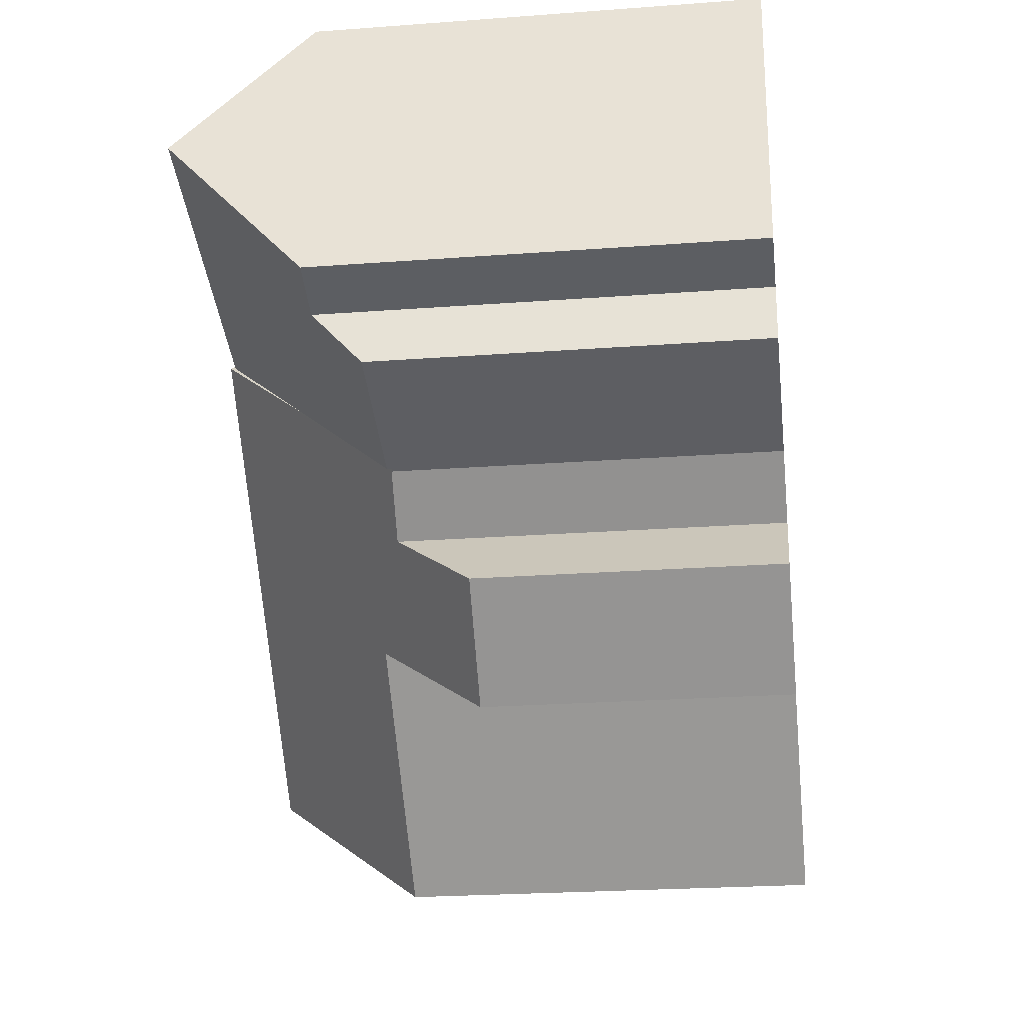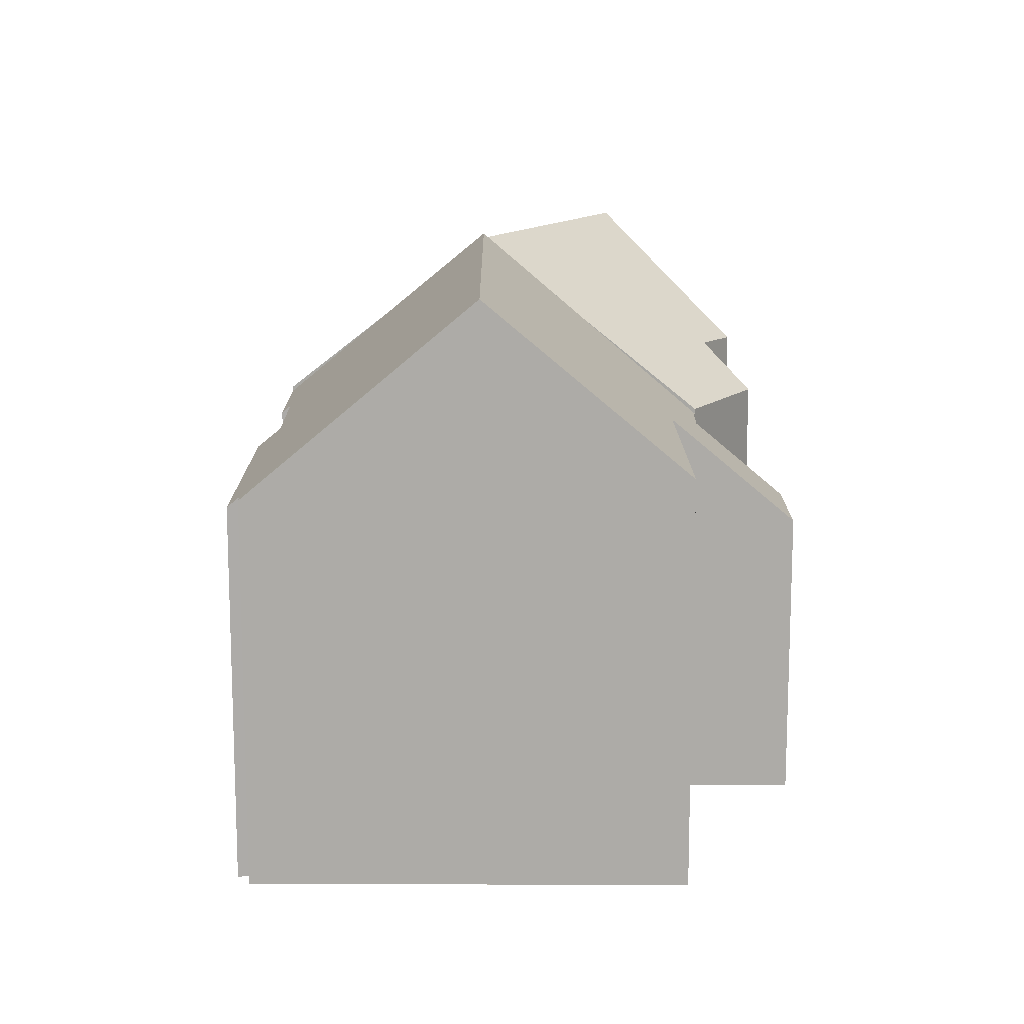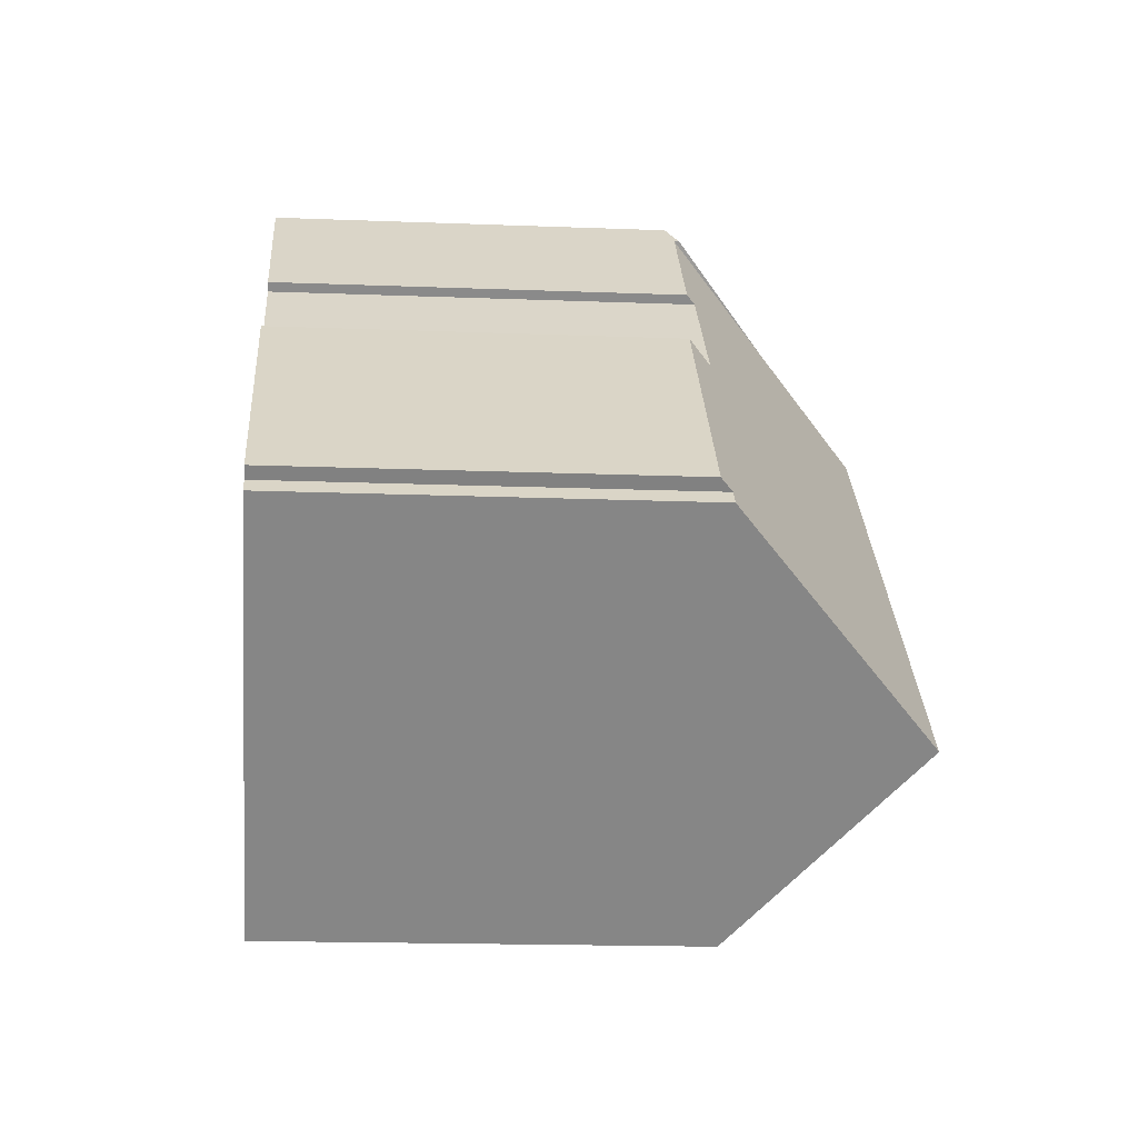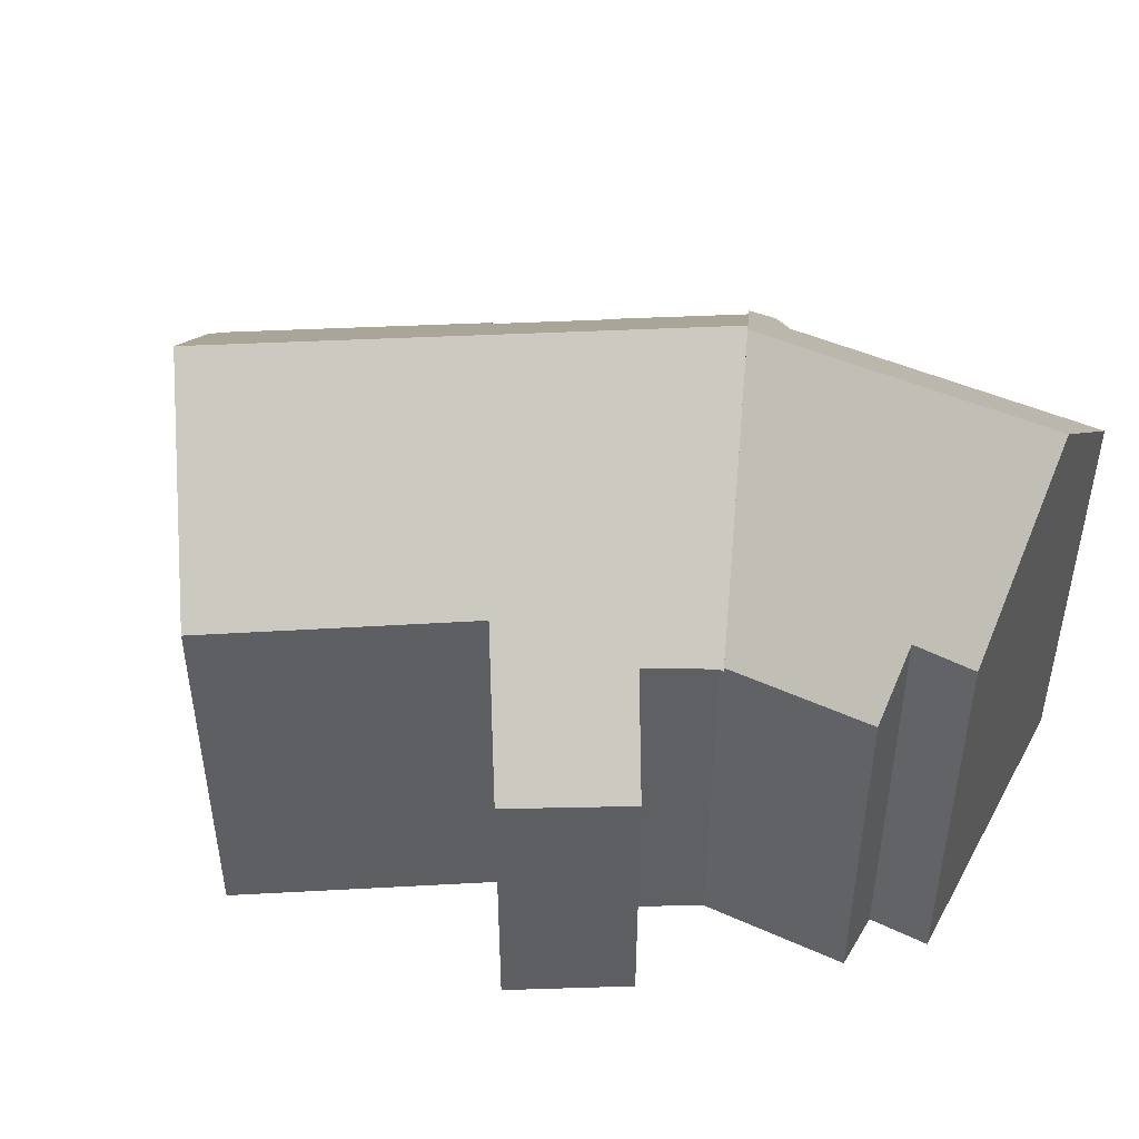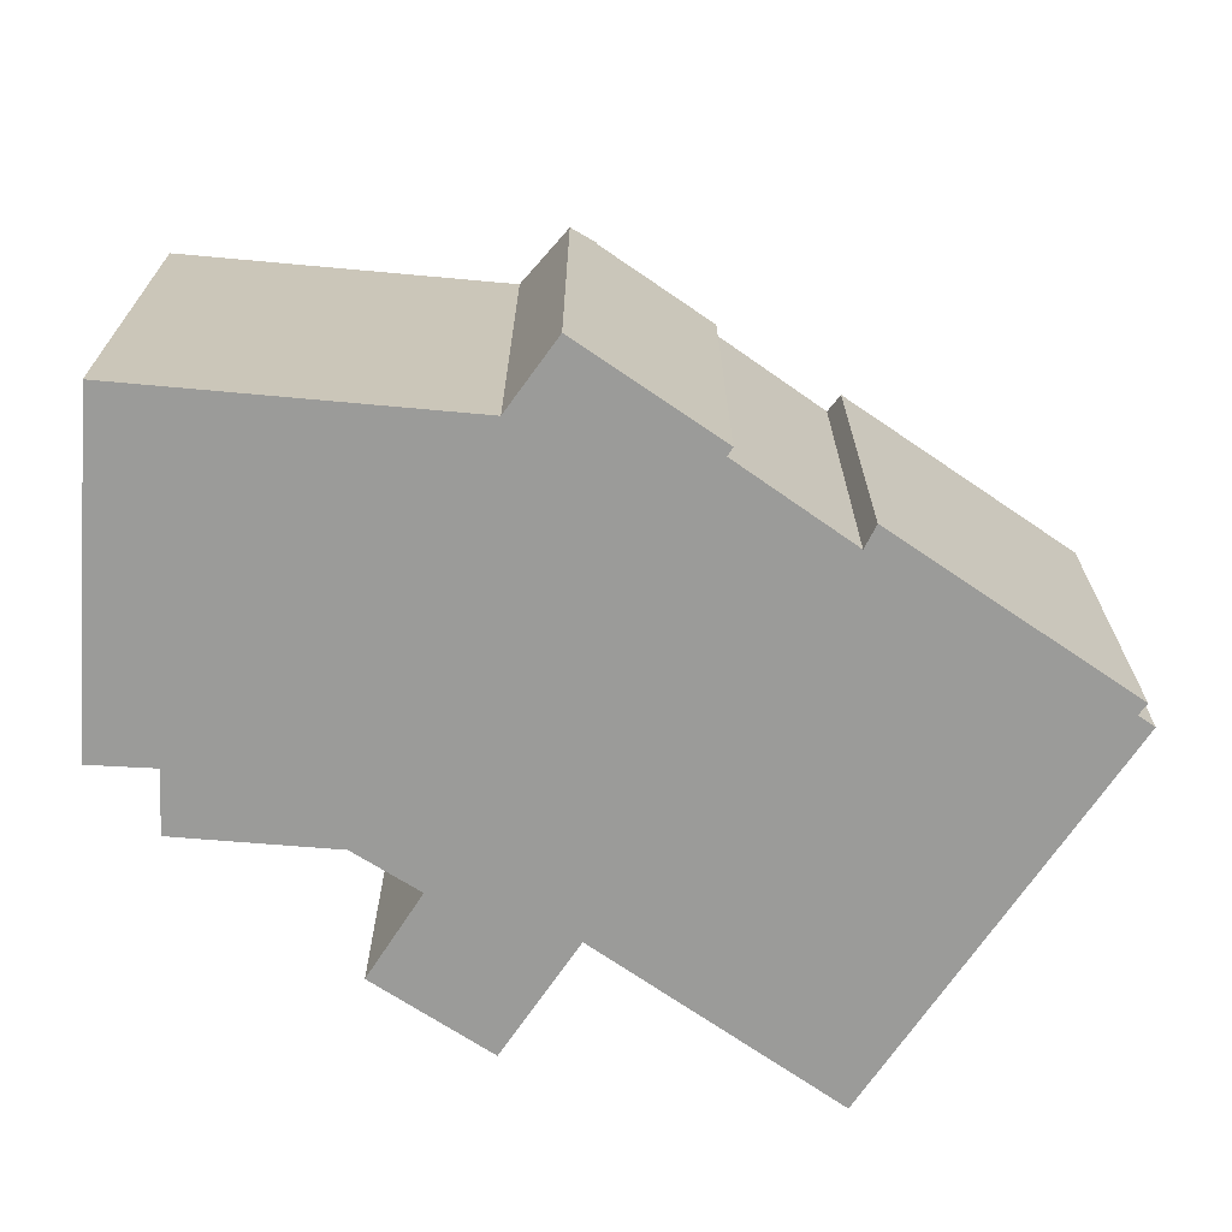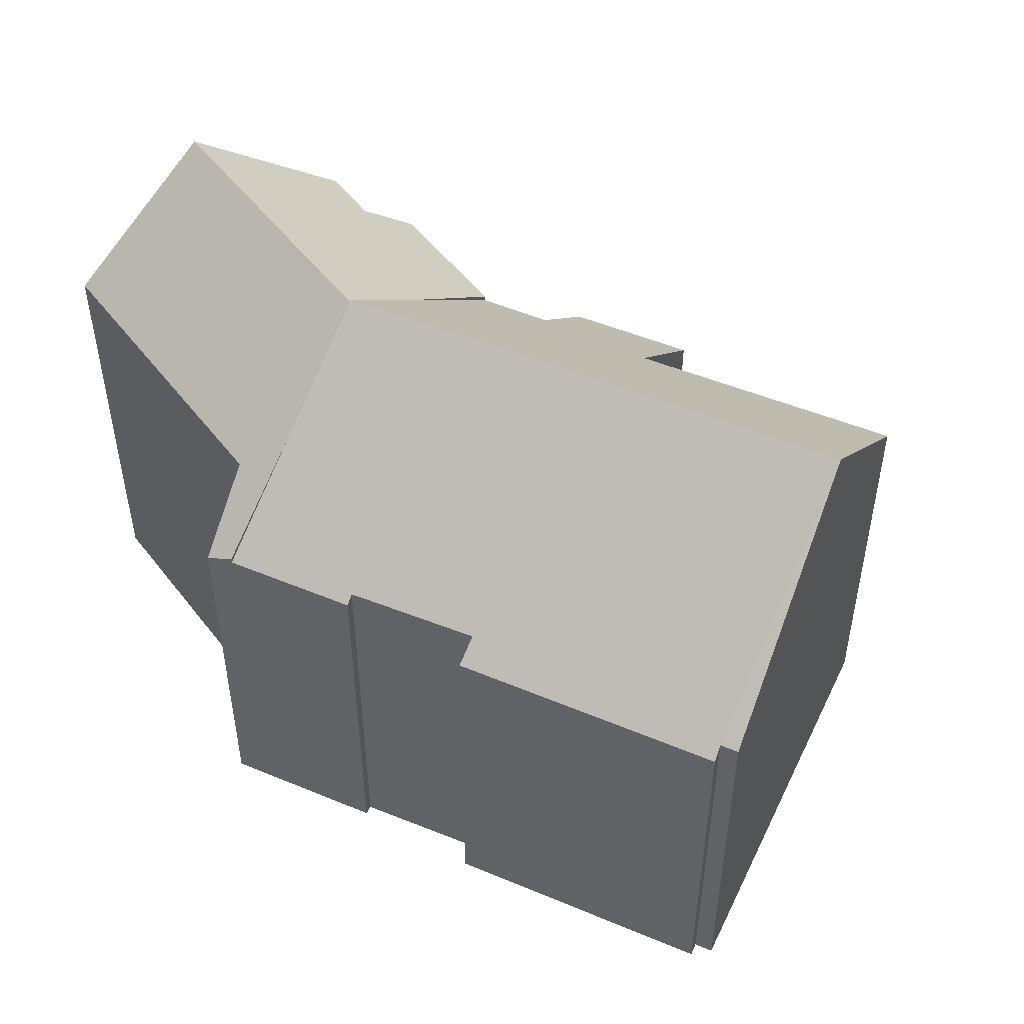
<metadata>
{"format":"obj","ext":"obj","renderer":"f3d","projection":"perspective","resolution":1024,"background":"white","views":[{"elev":-23.5,"azim":-82.8,"up":"+Z"},{"elev":13.6,"azim":135.5,"up":"+Y"},{"elev":-16.9,"azim":85.5,"up":"+Z"},{"elev":47.6,"azim":-137.3,"up":"+Y"},{"elev":-69.6,"azim":11.1,"up":"+Y"},{"elev":49.9,"azim":70.2,"up":"+Y"}]}
</metadata>
<code>
v  13.7 11.21 7.435
v  11.4 12.57 6.418
v  13.12 10.86 8.026
v  11.75 13.73 4.875
v  2.441 12.57 9.038
v  1.28 16.32 4.738
v  9.755 16.32 2.258
v  1.36 10.78 -2.145
v  7.762 13.73 -0.358
v  5.508 10.81 -3.318
v  1.761 12.25 -0.445
v  0 12.19 7.464e-16
v  0 0 0
v  2.441 -5.534e-16 9.038
v  1.28 -2.901e-16 4.738
v  1.761 2.725e-17 -0.445
v  1.36 1.313e-16 -2.145
v  11.4 -3.93e-16 6.418
v  13.12 -4.915e-16 8.026
v  13.7 -4.553e-16 7.435
v  11.75 -2.985e-16 4.875
v  7.762 2.192e-17 -0.358
v  5.508 2.032e-16 -3.318
v  9.755 -1.383e-16 2.258
v  24.73 10.7 -3.266
v  18.83 11.32 1.739
v  19.26 10.74 2.289
v  9.755 16.46 2.258
v  24.45 11.02 -3.521
v  20.22 16.46 -8.488
v  24.83 11.01 -3.899
v  16.37 11.06 4.704
v  13.7 11.07 7.435
v  16.19 11.28 4.512
v  7.512 8.52 -9.022
v  9.721 10.62 -7.698
v  7.953 8.53 -9.459
v  5.243 8.472 -6.775
v  10.61 11.67 -6.814
v  7.022 10.62 -4.927
v  16.13 11.62 -12.56
v  7.142 10.77 -4.802
v  5.62 10.7 -3.35
v  5.508 10.65 -3.318
v  7.142 2.94e-16 -4.802
v  5.62 2.051e-16 -3.35
v  10.61 4.172e-16 -6.814
v  16.13 7.694e-16 -12.56
v  7.953 5.792e-16 -9.459
v  5.243 4.148e-16 -6.775
v  7.512 5.524e-16 -9.022
v  18.83 -1.065e-16 1.739
v  19.26 -1.402e-16 2.289
v  7.022 3.017e-16 -4.927
v  16.37 -2.88e-16 4.704
v  16.19 -2.763e-16 4.512
v  24.73 2e-16 -3.266
v  24.45 2.156e-16 -3.521
v  24.83 2.387e-16 -3.899
v  20.22 5.197e-16 -8.488
v  9.721 4.714e-16 -7.698
g defaultobject
f 1 2 3
f 2 1 4
f 2 4 5
f 5 4 6
f 6 4 7
f 8 9 10
f 9 8 7
f 7 8 11
f 7 11 6
f 6 11 12
f 12 5 6
f 5 12 13
f 5 13 14
f 14 13 15
f 8 16 11
f 16 8 17
f 14 2 5
f 2 14 18
f 18 3 2
f 3 18 19
f 3 20 1
f 20 3 19
f 4 9 7
f 9 4 1
f 9 1 20
f 9 20 10
f 10 20 21
f 10 21 22
f 10 22 23
f 22 21 24
f 23 8 10
f 8 23 17
f 16 12 11
f 12 16 13
f 19 21 20
f 21 19 18
f 21 18 14
f 21 14 24
f 24 14 22
f 22 14 15
f 22 15 23
f 23 15 16
f 16 15 13
f 17 23 16
f 25 26 27
f 26 25 28
f 28 25 29
f 28 29 30
f 30 29 31
f 32 4 33
f 4 32 34
f 4 34 26
f 4 26 28
f 35 36 37
f 36 35 38
f 36 38 39
f 39 38 40
f 39 30 41
f 30 39 28
f 28 39 42
f 42 39 40
f 28 42 43
f 28 43 44
f 28 44 9
f 45 43 42
f 43 45 46
f 41 47 39
f 47 41 48
f 49 35 37
f 35 49 38
f 38 49 50
f 50 49 51
f 46 44 43
f 44 46 23
f 9 4 28
f 4 9 44
f 4 44 23
f 4 23 33
f 33 23 22
f 33 22 21
f 33 21 20
f 21 22 24
f 52 27 26
f 27 52 53
f 40 45 42
f 45 40 38
f 45 38 54
f 54 38 50
f 20 32 33
f 32 20 55
f 34 52 26
f 52 34 56
f 53 25 27
f 25 53 57
f 58 31 29
f 31 58 59
f 32 56 34
f 56 32 55
f 25 58 29
f 58 25 57
f 31 41 30
f 41 31 59
f 41 59 48
f 48 59 60
f 47 36 39
f 36 47 37
f 37 47 49
f 49 47 61
f 61 51 49
f 51 61 50
f 50 61 54
f 54 61 47
f 54 47 45
f 46 22 23
f 22 46 45
f 22 45 47
f 60 47 48
f 47 60 22
f 22 60 24
f 24 60 59
f 24 59 21
f 21 59 52
f 52 59 58
f 52 58 53
f 53 58 57
f 21 56 20
f 56 21 52
f 20 56 55

</code>
